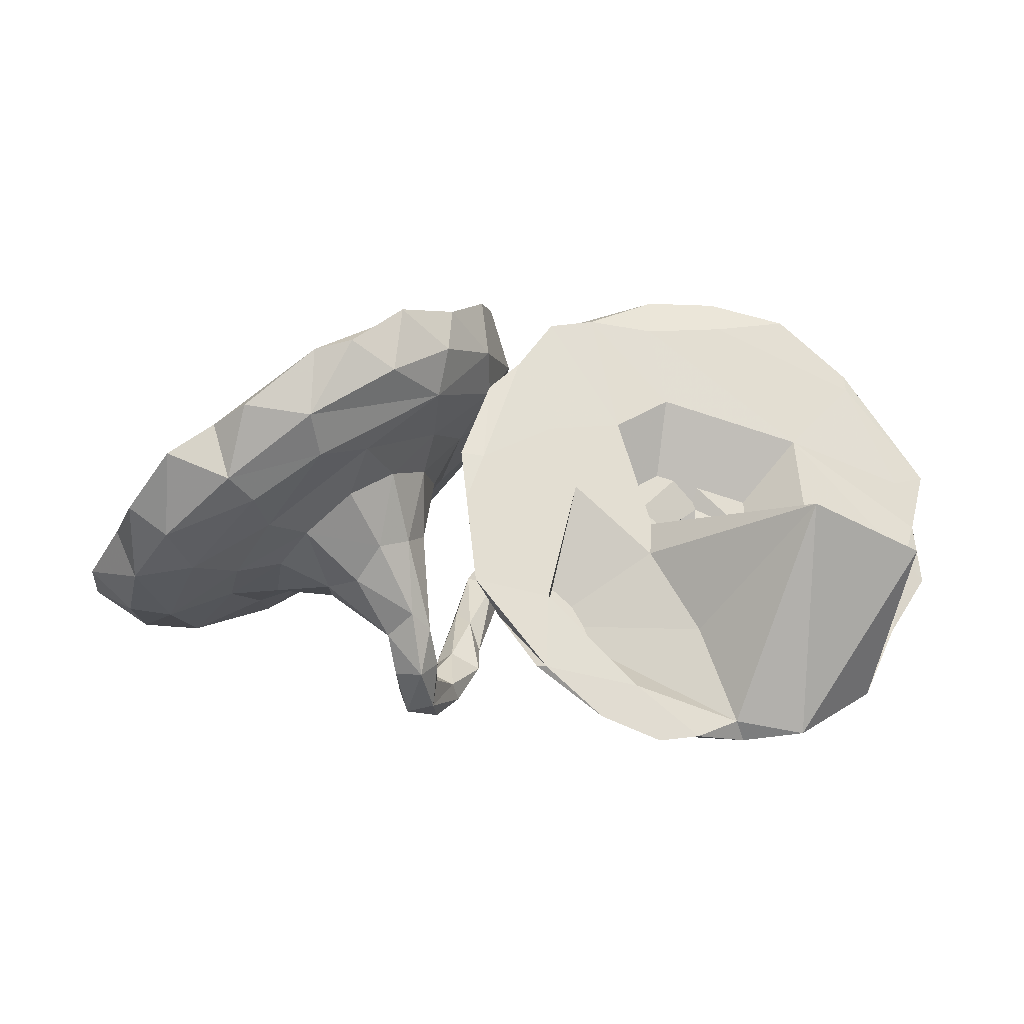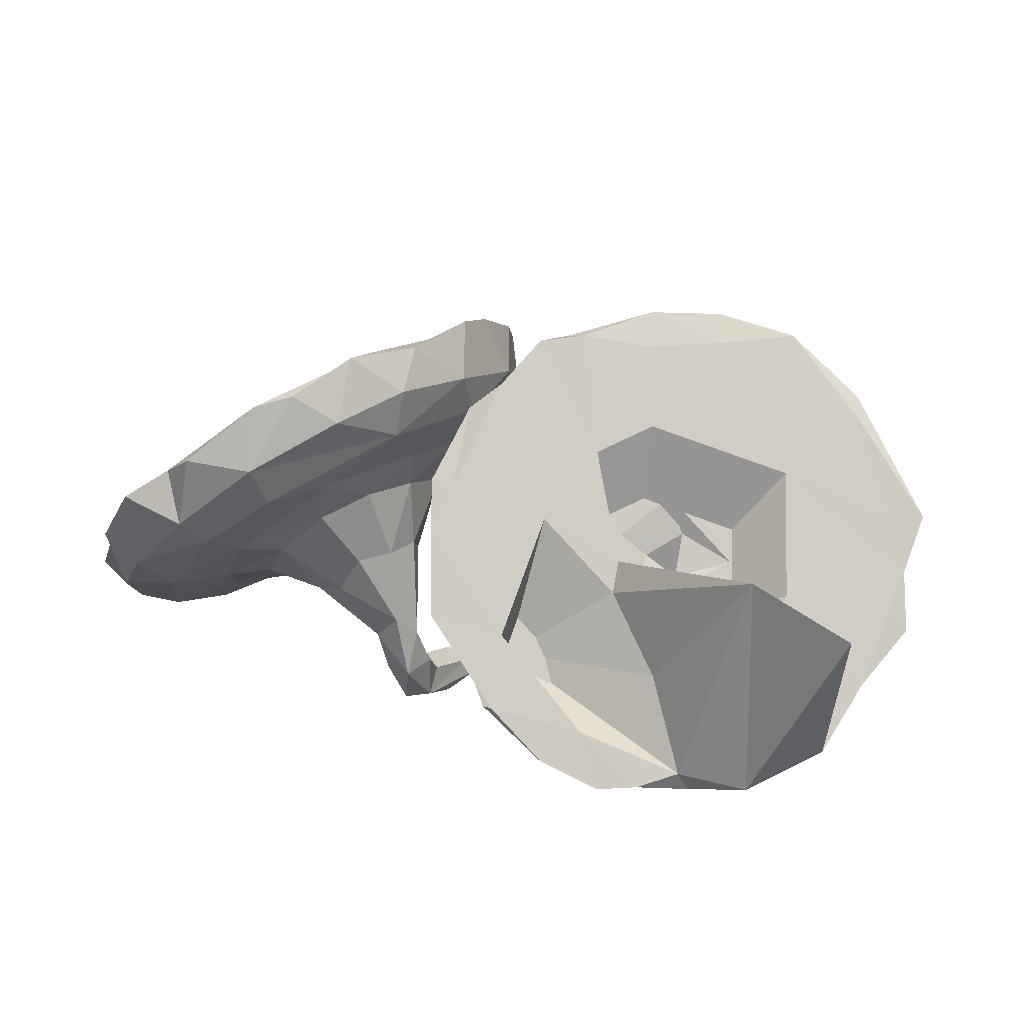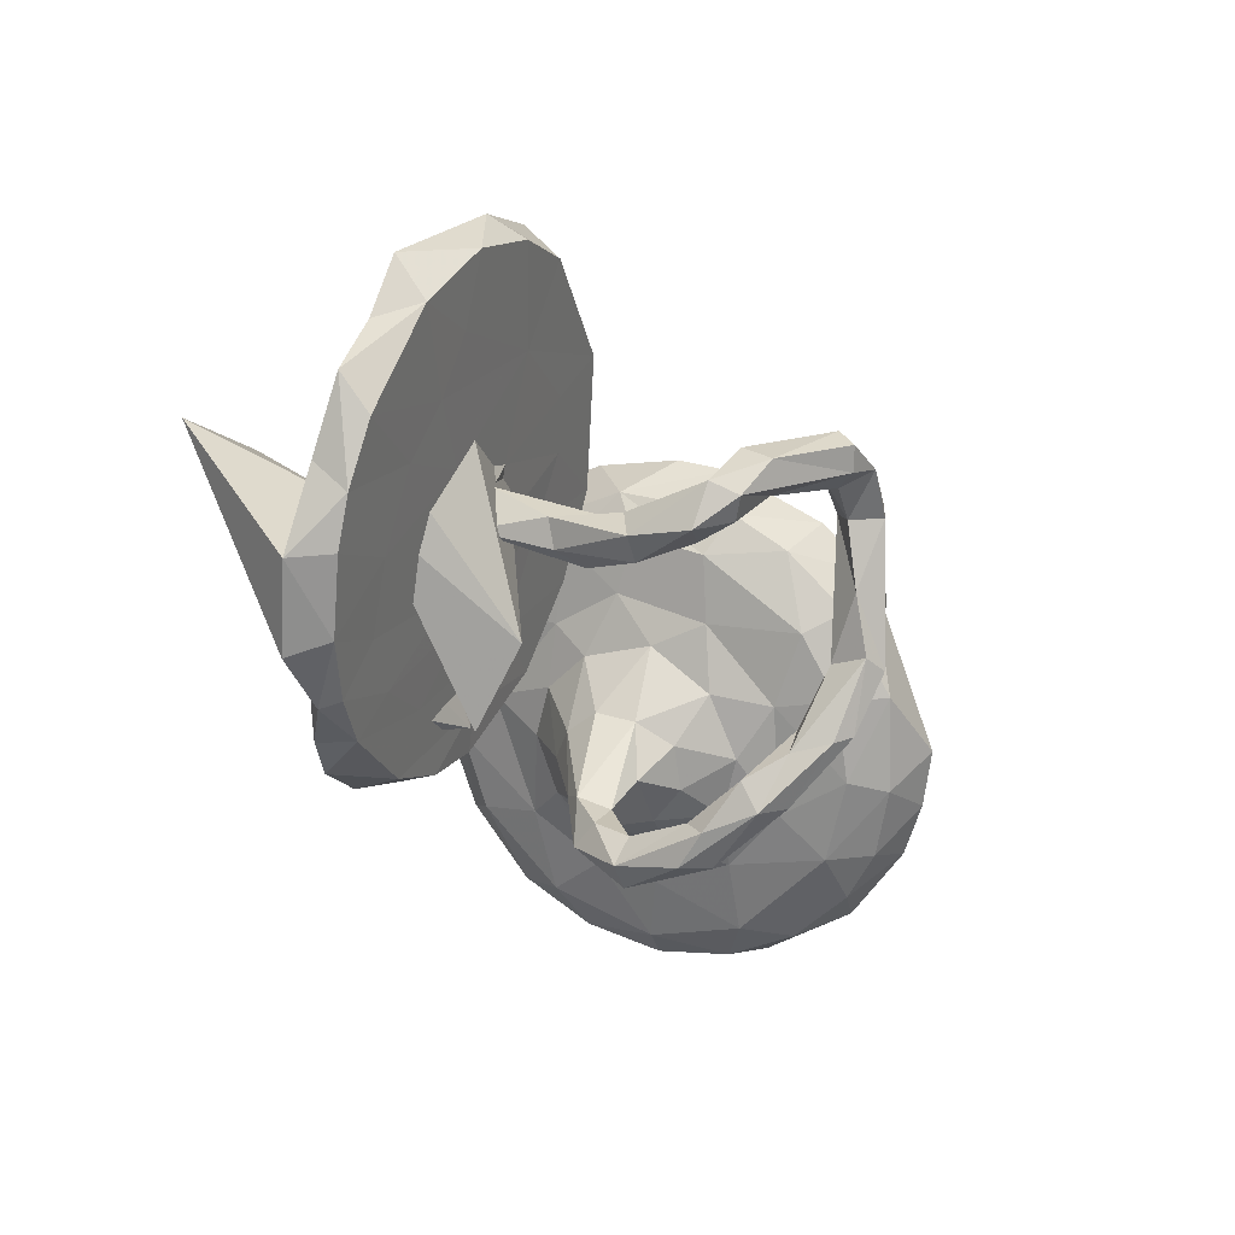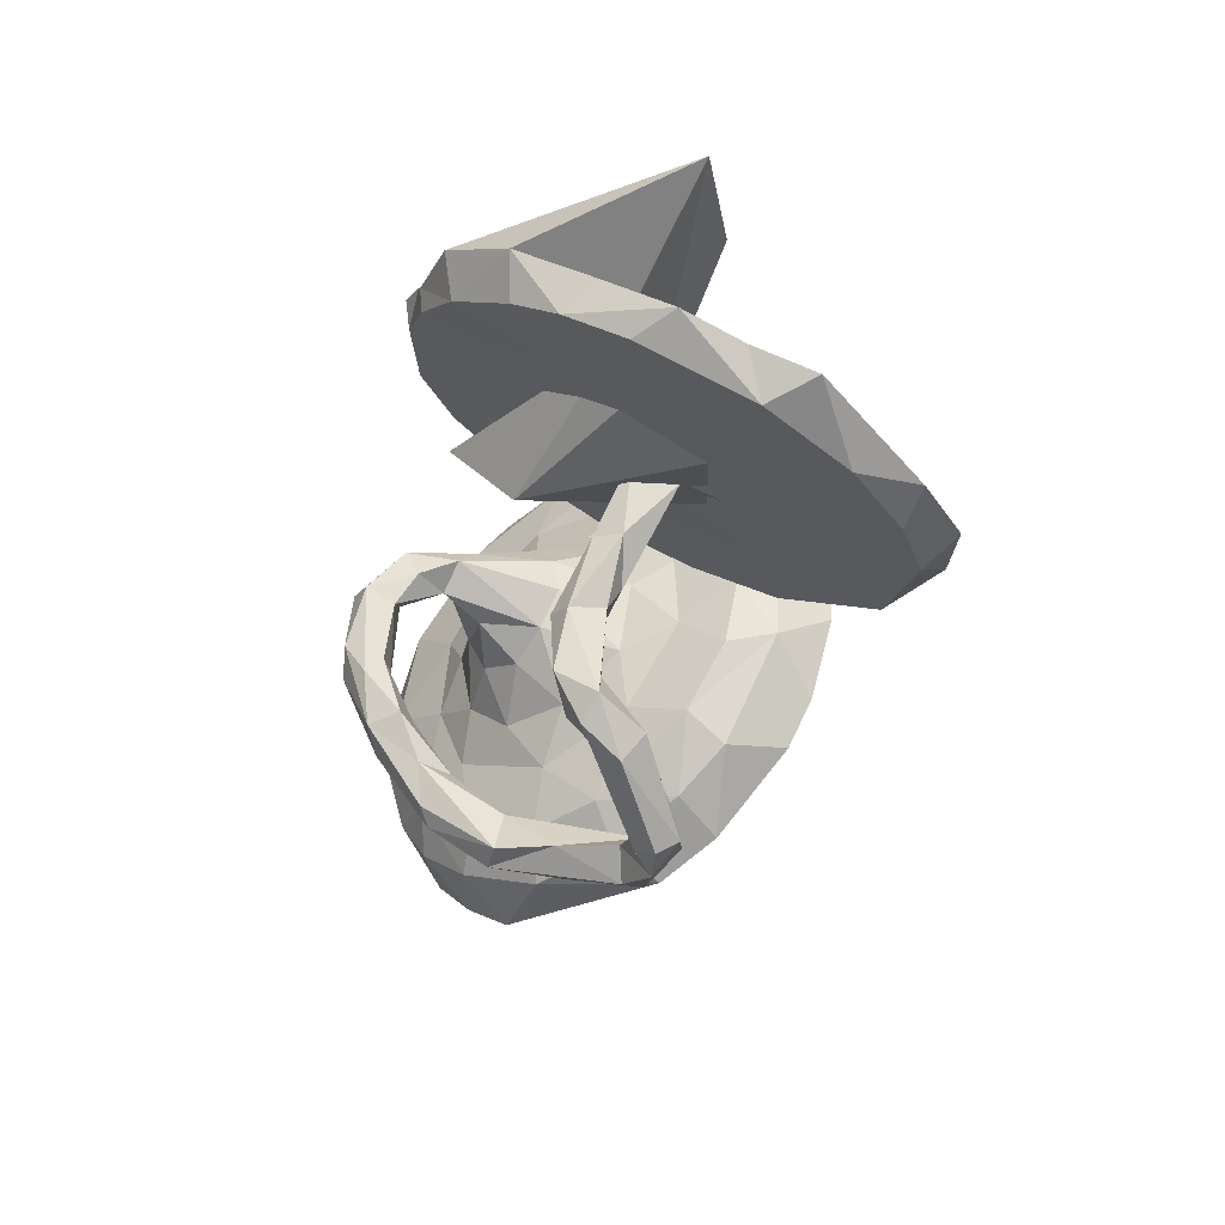
<metadata>
{"format":"obj","ext":"obj","renderer":"f3d","projection":"perspective","resolution":1024,"background":"white","views":[{"elev":1.1,"azim":-179.7,"up":"+Z"},{"elev":16.3,"azim":-163.6,"up":"+Z"},{"elev":-39.6,"azim":-69.1,"up":"+Z"},{"elev":-22.4,"azim":-105.7,"up":"+Y"}]}
</metadata>
<code>
v 0.5707 -0.3516 -0.2075
v 0.6567 -0.3871 -0.1566
v 0.572 -0.4512 -0.1167
v 0.4837 -0.4995 -0.06329
v 0.0457 -0.5226 -0.2012
v 0.07994 -0.4513 -0.2986
v 0.6439 -0.2732 -0.238
v 0.118 -0.4252 -0.2732
v 0.1236 -0.3154 -0.3849
v 0.08014 -0.5031 -0.1888
v 0.5288 -0.2658 -0.2238
v 0.007567 -0.5441 -0.07984
v 0.4564 -0.4168 -0.1541
v 0.000396 -0.5029 -0.2001
v -0.1244 -0.5854 -0.01229
v 0.06022 -0.4193 -0.317
v -0.0715 -0.5119 -0.1129
v 0.0217 -0.4346 -0.1787
v 0.3132 -0.4668 -0.04956
v 0.7104 -0.1441 -0.2562
v 0.3994 -0.3514 -0.1552
v 0.07986 -0.4626 -0.1654
v 0.1058 -0.3953 -0.2457
v 0.0512 -0.343 -0.3243
v -0.2242 -0.5995 0.009213
v 0.07304 -0.3538 -0.2619
v -0.104 -0.5812 0.03328
v 0.7663 -0.2471 -0.1947
v 0.1956 -0.481 0.1504
v -0.02531 -0.4973 -0.03134
v -0.2768 -0.5734 -0.03561
v -0.123 -0.5025 0.0256
v -0.3143 -0.5884 -0.01064
v -0.1126 -0.5542 0.05521
v 0.7637 -0.1332 -0.1572
v 0.08539 -0.2723 -0.4096
v -0.3133 -0.5641 0.0308
v 0.1773 -0.2015 -0.4028
v -0.2387 -0.5366 -0.025
v 0.1467 -0.2642 -0.3496
v -0.155 -0.5277 -0.02362
v -0.2114 -0.5435 0.06509
v 0.2689 -0.3775 -0.06722
v 0.1392 -0.1088 -0.4466
v 0.5485 -0.3019 -0.05072
v -0.225 -0.5078 0.02278
v 0.1109 -0.2501 -0.324
v 0.8005 -0.06525 -0.2126
v 0.0507 -0.2551 -0.3587
v 0.09385 -0.168 -0.4178
v -0.3376 -0.4454 -0.09805
v 0.1686 -0.1612 -0.4422
v 0.1057 -0.1386 -0.3817
v 0.7549 0.002219 -0.2397
v 0.3031 -0.4462 0.08603
v -0.4239 -0.4228 -0.163
v 0.4382 -0.2064 -0.166
v 0.1725 -0.4308 0.0572
v -0.4199 -0.4779 -0.09692
v -0.3095 -0.5154 0.02162
v 0.5225 -0.07812 -0.1929
v 0.6545 -0.05246 -0.2515
v -0.4211 -0.4268 -0.05622
v 0.2603 -0.26 -0.05259
v -0.3806 -0.3987 -0.1756
v -0.4551 -0.3792 -0.1424
v 0.1514 -0.152 -0.3602
v -0.4203 -0.3372 -0.2071
v -0.3555 -0.4316 -0.03439
v 0.1421 0.01048 -0.4119
v -0.3541 -0.3244 -0.1746
v 0.1972 0.01234 -0.4239
v 0.1358 -0.02041 -0.3607
v 0.1304 -0.1756 0.07093
v -0.3689 -0.3764 -0.1057
v 0.4101 -0.1038 -0.1574
v 0.2134 -0.1509 -0.02675
v 0.1617 -0.348 0.02064
v -0.3829 -0.3255 -0.1195
v 0.0771 -0.3543 0.1505
v 0.7602 0.1499 -0.1959
v -0.4205 -0.2273 -0.184
v 0.3185 -0.1648 -0.1078
v 0.1169 -0.4136 0.2334
v 0.2034 0.003769 -0.3389
v 0.5608 0.08556 -0.1684
v 0.8499 0.04348 -0.1669
v 0.3105 -0.05737 -0.1548
v 0.216 -0.03098 -0.3815
v 0.7658 0.01246 -0.1143
v 0.2179 0.06487 -0.3377
v 0.2112 -0.008698 -0.1877
v 0.163 0.09497 -0.3379
v 0.03763 -0.2049 0.1551
v 0.1312 0.04291 -0.3194
v 0.3572 0.01337 -0.1758
v 0.2337 -0.07285 -0.111
v -0.3247 -0.1188 -0.1425
v 0.1788 0.0292 -0.2632
v 0.4715 0.02214 -0.1648
v -0.3531 -0.2369 -0.1139
v -0.3129 -0.126 -0.09874
v 0.1423 -0.06219 0.06055
v 0.01946 -0.2706 0.22
v 0.1751 -0.01881 -0.08203
v -0.4036 -0.2155 -0.1151
v 0.2327 0.08918 -0.2555
v 0.3545 0.1149 -0.152
v 0.8338 0.1733 -0.1181
v 0.1454 0.08285 -0.2431
v 0.03148 -0.2616 0.3433
v -0.37 -0.2228 -0.1995
v 0.1803 0.1155 -0.2089
v 0.416 -0.05513 0.1225
v -0.4128 -0.08558 -0.09028
v 0.1949 -0.2345 0.2305
v 0.2928 0.1488 -0.1378
v 0.6791 0.138 -0.2087
v 0.188 0.1214 -0.0571
v 0.16 0.05397 -0.05086
v 0.01312 -0.1693 0.3843
v 0.5334 0.1908 -0.116
v 0.4474 0.1679 -0.102
v 0.7623 0.2724 -0.03282
v -0.3731 -0.1674 -0.08151
v -0.01884 -0.06279 0.3104
v 0.724 0.2873 -0.1222
v 0.005963 -0.07872 0.2196
v 0.2441 0.1664 -0.06596
v 0.3885 0.2225 -0.03688
v 0.6976 0.3645 0.04117
v -0.3755 -0.08173 -0.1322
v -0.3414 -0.1205 -0.05631
v 0.08528 -0.01732 0.1574
v -0.08599 0.2531 -0.3075
v 0.6043 0.3112 -0.1033
v -0.07188 0.1931 -0.1639
v -0.2485 0.2102 -0.294
v 0.1575 0.07623 0.08675
v -0.3866 0.2475 -0.4473
v -0.3762 0.2053 -0.3503
v 0.05763 0.151 -0.00258
v -0.4978 0.1748 -0.3423
v -0.2023 0.2651 -0.3918
v -0.09373 0.1274 -0.02829
v -0.4909 0.2232 -0.4474
v -0.002564 0.231 -0.207
v -0.1749 0.03798 0.1292
v 0.02021 0.05859 0.2513
v 0.02551 0.06738 0.1646
v -0.2524 0.1274 -0.1123
v -0.296 0.0621 0.007645
v -0.4115 0.05561 -0.07446
v -0.4161 0.01436 0.006071
v -0.3484 0.05056 -0.03523
v -0.5904 0.1161 -0.2616
v -0.3386 0.1176 -0.1347
v 0.01901 -0.008938 0.4299
v 0.5868 0.2303 0.08416
v 0.1465 -0.005533 0.3364
v -0.6035 0.1855 -0.4223
v 0.2986 0.2307 0.0422
v -0.07716 0.3224 -0.2975
v -0.5209 0.03204 -0.04065
v -0.4905 0.267 -0.451
v 0.7158 0.384 0.01633
v -0.2312 -0.02477 0.2353
v -0.6622 0.04662 -0.1448
v -0.3863 0.008744 0.08176
v 0.3253 0.2333 0.2773
v 0.2165 0.1734 0.08264
v -0.2829 -0.1124 0.4037
v -0.5025 -0.07935 0.2172
v 0.4553 0.2973 -0.01902
v -0.6712 -0.006397 -0.03188
v -0.323 -0.06546 0.2782
v -0.09628 0.3297 -0.2973
v 0.04455 0.284 -0.1278
v -0.06001 -0.01278 0.2972
v -0.7112 -0.06095 0.06741
v -0.2046 0.3448 -0.3937
v -0.2758 0.3056 -0.3373
v -0.3196 0.3389 -0.4422
v -0.3968 0.321 -0.4359
v 0.1341 0.1266 0.1638
v -0.831 0.03126 -0.1995
v 0.06478 0.2173 0.03408
v -0.1002 0.2673 -0.1622
v 0.07651 0.1753 0.1263
v -0.09124 0.1885 -0.2279
v -0.557 -0.1578 0.3614
v -0.7192 0.1284 -0.3552
v -0.7491 0.2059 -0.3642
v 0.03117 0.1714 0.1191
v -0.4752 0.2913 -0.41
v -0.4058 0.2276 -0.2316
v 0.01974 0.09296 0.2631
v 0.02183 0.1258 0.3313
v -0.1066 0.114 0.1761
v -0.6094 0.271 -0.4364
v -0.3096 0.1809 -0.07976
v -0.6225 0.3567 0.02457
v -0.1582 0.1556 0.05667
v -0.3136 0.154 -0.02076
v -0.8523 -0.06056 -0.004945
v -0.815 0.3799 -0.06725
v 0.6427 0.3923 -0.03641
v -0.6821 -0.1512 0.281
v -0.1094 0.01327 0.396
v -0.213 0.1222 -0.3395
v -0.04156 0.0666 0.3127
v -0.248 0.07711 0.1844
v -0.1563 -0.02628 0.4008
v -0.8883 0.06285 -0.1424
v -0.5977 0.1501 -0.1593
v -0.6505 0.1018 -0.07924
v -0.7783 0.08768 -0.2934
v -0.2957 0.005859 -0.2454
v -0.8133 0.1363 -0.2402
v 0.6295 0.4531 0.1216
v -0.3522 0.03028 0.2348
v 0.2598 0.3039 0.1323
v -0.8521 0.06285 -0.09704
v -0.6248 0.004726 0.1496
v -0.1953 -0.01053 0.4065
v -0.3246 -0.07426 0.4507
v -0.3213 -0.03189 0.3878
v -0.9013 -0.02293 0.07247
v -0.4722 -0.07001 0.395
v -0.874 0.02588 -0.03144
v -0.46 -0.1054 0.4487
v -0.8439 -0.006888 0.06207
v -0.7912 -0.1201 0.1582
v 0.03621 0.071 0.4384
v -0.7492 -0.07591 0.2634
v -0.6108 -0.1116 0.4106
v -0.7491 -0.1053 0.2925
v 0.09808 0.109 0.4061
v 0.4704 0.4102 0.0313
v 0.3413 0.4078 0.1196
v 0.5434 0.432 0.177
v 0.5132 0.4531 0.07385
v 0.3551 0.4597 0.1954
v 0.1188 0.265 0.2395
v 0.2003 0.3789 0.2852
v 0.1642 0.2734 0.4067
v 0.0932 0.2195 0.4096
v 0.09924 0.2754 0.3315
v 0.1872 0.3291 0.4058
v 0.4782 0.4788 0.2134
v 0.3492 0.4388 0.3211
v 0.2799 0.4108 0.3404
f 228 205 233
f 180 233 205
f 237 228 233
f 230 205 228
f 212 210 218
f 215 218 210
f 221 212 218
f 204 210 212
f 219 214 223
f 230 223 214
f 216 219 223
f 217 214 219
f 230 214 205
f 186 205 214
f 232 230 228
f 224 223 230
f 224 216 223
f 193 219 216
f 215 193 216
f 217 219 193
f 206 193 215
f 218 215 216
f 235 232 228
f 224 230 232
f 235 224 232
f 208 237 233
f 235 228 237
f 224 218 216
f 221 218 224
f 236 235 237
f 204 215 210
f 235 229 224
f 227 224 229
f 236 229 235
f 227 221 224
f 237 208 191
f 173 191 208
f 236 237 191
f 226 227 229
f 225 221 227
f 225 212 221
f 231 236 191
f 43 19 58
f 29 58 19
f 78 43 58
f 21 19 43
f 57 11 21
f 13 21 11
f 64 57 21
f 61 11 57
f 19 21 13
f 1 13 11
f 64 21 43
f 30 12 22
f 10 22 12
f 18 30 22
f 27 12 30
f 15 12 27
f 34 27 30
f 5 12 15
f 25 15 27
f 37 25 27
f 41 15 25
f 23 22 8
f 10 8 22
f 40 23 8
f 26 22 23
f 5 8 10
f 26 18 22
f 32 30 18
f 5 10 12
f 17 5 15
f 41 17 15
f 14 5 17
f 6 5 14
f 18 14 17
f 32 17 41
f 39 41 25
f 9 40 8
f 47 23 40
f 6 9 8
f 38 40 9
f 24 18 26
f 47 26 23
f 14 18 24
f 49 24 26
f 16 14 24
f 6 14 16
f 36 16 24
f 32 18 17
f 49 36 24
f 9 16 36
f 6 16 9
f 52 9 36
f 28 45 2
f 3 2 45
f 7 28 2
f 35 45 28
f 1 7 2
f 20 28 7
f 3 1 2
f 11 7 1
f 13 1 3
f 4 3 45
f 13 3 4
f 19 13 4
f 55 4 45
f 209 225 213
f 226 213 225
f 179 209 213
f 212 225 209
f 29 4 55
f 116 55 45
f 29 19 4
f 5 6 8
f 152 151 148
f 145 148 151
f 167 152 148
f 157 151 152
f 150 148 145
f 138 145 151
f 154 152 169
f 167 169 152
f 164 154 169
f 155 152 154
f 157 152 155
f 133 155 154
f 155 133 102
f 101 102 133
f 98 155 102
f 125 133 154
f 153 154 164
f 173 164 169
f 147 137 135
f 144 135 137
f 163 147 135
f 142 137 147
f 137 145 138
f 141 138 151
f 144 137 138
f 142 145 137
f 153 157 155
f 141 151 157
f 153 115 154
f 125 154 115
f 132 115 153
f 153 98 132
f 112 132 98
f 155 98 153
f 82 115 132
f 157 153 164
f 106 125 115
f 144 163 135
f 177 147 163
f 140 144 138
f 140 138 141
f 143 141 157
f 156 157 164
f 181 163 144
f 156 143 157
f 146 141 143
f 168 156 164
f 161 143 156
f 183 144 140
f 184 183 140
f 181 144 183
f 146 140 141
f 165 140 146
f 161 165 146
f 184 140 165
f 161 146 143
f 71 98 102
f 193 192 217
f 156 217 192
f 161 192 193
f 166 131 124
f 159 124 131
f 127 166 124
f 220 131 166
f 166 127 207
f 136 207 127
f 220 166 207
f 231 229 236
f 172 231 191
f 229 231 226
f 172 226 231
f 226 225 227
f 213 226 172
f 211 212 209
f 179 211 209
f 199 212 211
f 244 185 149
f 134 149 185
f 198 244 149
f 222 185 244
f 171 185 222
f 240 222 244
f 240 239 174
f 136 174 239
f 222 240 174
f 242 239 240
f 179 213 172
f 126 198 149
f 248 244 198
f 247 248 198
f 245 244 248
f 160 114 170
f 159 170 114
f 238 160 170
f 116 114 160
f 158 121 160
f 116 160 121
f 238 158 160
f 126 121 158
f 149 128 126
f 94 126 128
f 134 128 149
f 139 134 185
f 103 134 139
f 171 139 185
f 197 179 150
f 148 150 179
f 189 197 150
f 211 179 197
f 94 128 134
f 162 129 171
f 119 171 129
f 222 162 171
f 130 129 162
f 171 119 139
f 120 139 119
f 145 142 150
f 189 150 142
f 187 189 142
f 167 148 179
f 172 167 179
f 178 142 147
f 177 178 147
f 187 142 178
f 109 127 124
f 234 126 158
f 111 121 126
f 195 182 184
f 183 184 182
f 165 195 184
f 190 182 195
f 215 204 206
f 202 206 204
f 200 206 202
f 201 202 204
f 181 183 182
f 177 181 182
f 186 168 175
f 164 175 168
f 205 186 175
f 217 168 186
f 217 186 214
f 180 205 175
f 196 195 202
f 200 202 195
f 201 196 202
f 190 195 196
f 200 193 206
f 156 168 217
f 195 165 200
f 161 200 165
f 193 200 161
f 161 156 192
f 194 199 211
f 204 212 199
f 241 170 159
f 220 241 159
f 251 170 241
f 131 220 159
f 242 241 220
f 242 220 207
f 243 240 244
f 245 243 244
f 252 243 245
f 242 240 243
f 234 247 198
f 249 248 247
f 249 245 248
f 207 239 242
f 250 242 243
f 251 250 243
f 241 242 250
f 247 234 238
f 158 238 234
f 246 247 238
f 126 234 198
f 170 246 238
f 249 247 246
f 251 246 170
f 252 246 251
f 250 251 241
f 249 252 245
f 251 243 252
f 246 252 249
f 173 172 191
f 176 172 173
f 199 194 203
f 187 203 194
f 204 199 203
f 169 176 173
f 167 172 176
f 188 187 178
f 177 188 178
f 203 187 188
f 189 187 194
f 201 204 203
f 176 169 167
f 233 173 208
f 190 203 188
f 182 190 188
f 201 203 190
f 90 109 124
f 81 127 109
f 90 124 159
f 45 159 114
f 45 114 116
f 111 116 121
f 104 111 126
f 239 207 136
f 118 136 127
f 130 174 122
f 136 122 174
f 123 130 122
f 162 174 130
f 118 122 136
f 86 123 122
f 108 130 123
f 120 103 139
f 74 134 103
f 100 108 123
f 117 130 108
f 117 129 130
f 113 129 117
f 107 117 108
f 113 119 129
f 110 120 119
f 105 103 120
f 107 113 117
f 110 119 113
f 101 133 125
f 196 201 190
f 67 40 38
f 89 67 38
f 47 40 67
f 37 59 33
f 31 33 59
f 25 37 33
f 63 59 37
f 51 39 31
f 25 31 39
f 56 51 31
f 60 39 51
f 61 62 11
f 20 11 62
f 86 62 61
f 80 58 29
f 48 35 28
f 90 45 35
f 48 28 20
f 54 48 20
f 87 35 48
f 66 56 59
f 31 59 56
f 63 66 59
f 68 56 66
f 65 51 56
f 69 63 37
f 68 65 56
f 75 51 65
f 53 50 49
f 36 49 50
f 47 53 49
f 70 50 53
f 26 47 49
f 67 53 47
f 73 53 67
f 70 44 50
f 36 50 44
f 72 44 70
f 73 70 53
f 89 38 52
f 9 52 38
f 72 89 52
f 25 33 31
f 85 67 89
f 60 51 69
f 75 69 51
f 37 60 69
f 60 46 39
f 41 39 46
f 42 46 60
f 60 37 42
f 27 42 37
f 46 42 32
f 34 32 42
f 41 46 32
f 83 57 64
f 77 83 64
f 76 57 83
f 76 61 57
f 100 61 76
f 62 54 20
f 87 48 54
f 118 54 62
f 84 29 55
f 116 84 55
f 80 29 84
f 111 84 116
f 175 164 173
f 180 173 233
f 182 188 177
f 180 175 173
f 163 181 177
f 105 92 97
f 88 97 92
f 77 105 97
f 99 92 105
f 108 96 107
f 92 107 96
f 100 96 108
f 99 107 92
f 85 107 99
f 88 92 96
f 73 85 99
f 91 107 85
f 120 110 105
f 99 105 110
f 95 99 110
f 107 91 93
f 72 93 91
f 113 107 93
f 110 113 93
f 95 110 93
f 70 95 93
f 73 99 95
f 89 72 91
f 70 93 72
f 71 102 101
f 106 101 125
f 79 101 106
f 112 82 132
f 68 82 112
f 81 109 87
f 90 87 109
f 54 81 87
f 90 159 45
f 104 84 111
f 104 80 84
f 94 80 104
f 126 94 104
f 78 80 94
f 118 62 86
f 122 118 86
f 86 61 100
f 123 86 100
f 77 64 74
f 78 74 64
f 103 77 74
f 97 88 83
f 76 83 88
f 77 97 83
f 76 88 96
f 89 91 85
f 67 85 73
f 73 95 70
f 79 71 101
f 66 79 106
f 100 76 96
f 52 44 72
f 90 35 87
f 80 78 58
f 71 65 68
f 82 68 66
f 106 82 66
f 75 65 71
f 112 71 68
f 98 71 112
f 79 66 63
f 63 69 75
f 79 75 71
f 79 63 75
f 36 44 52
f 74 78 94
f 134 74 94
f 43 78 64
f 81 54 118
f 127 81 118
f 115 82 106
f 194 211 197
f 222 174 162
f 194 197 189
f 7 11 20
f 32 34 30
f 42 27 34
f 103 105 77

</code>
